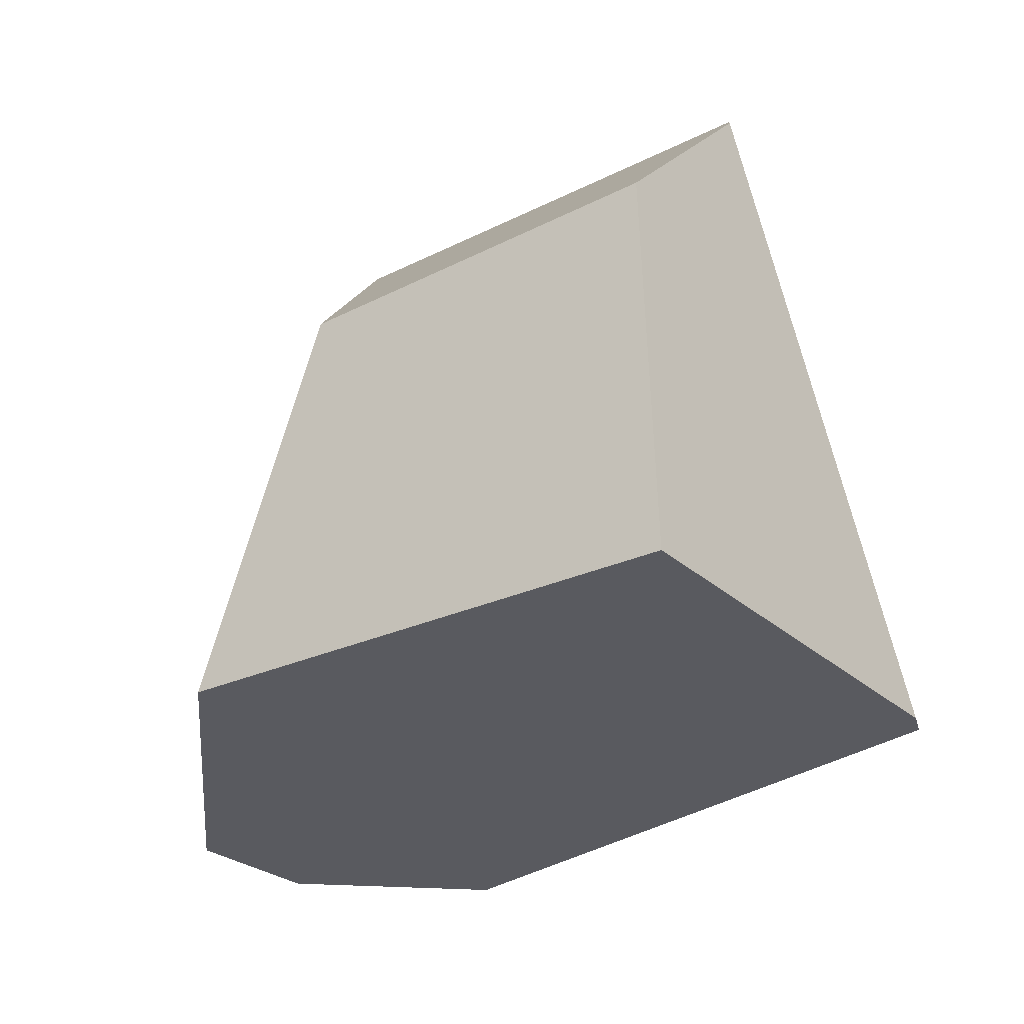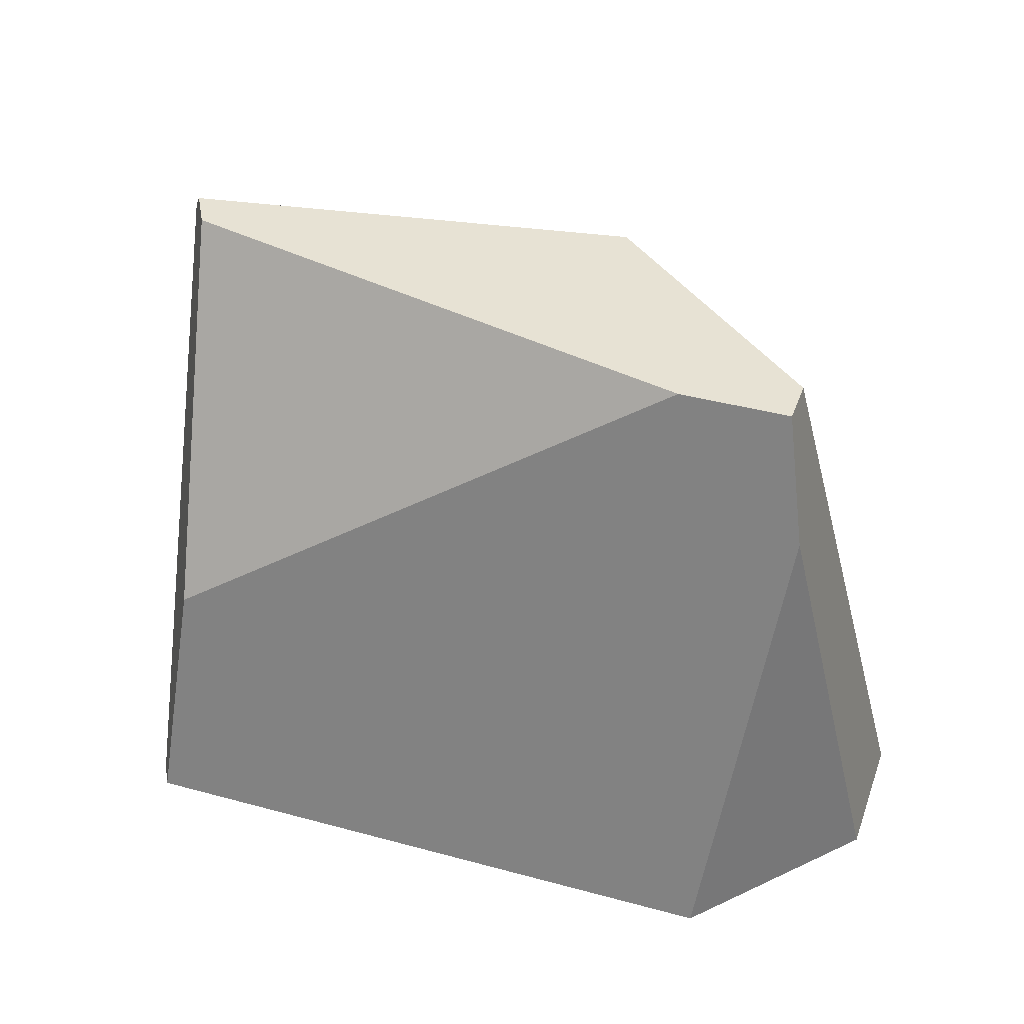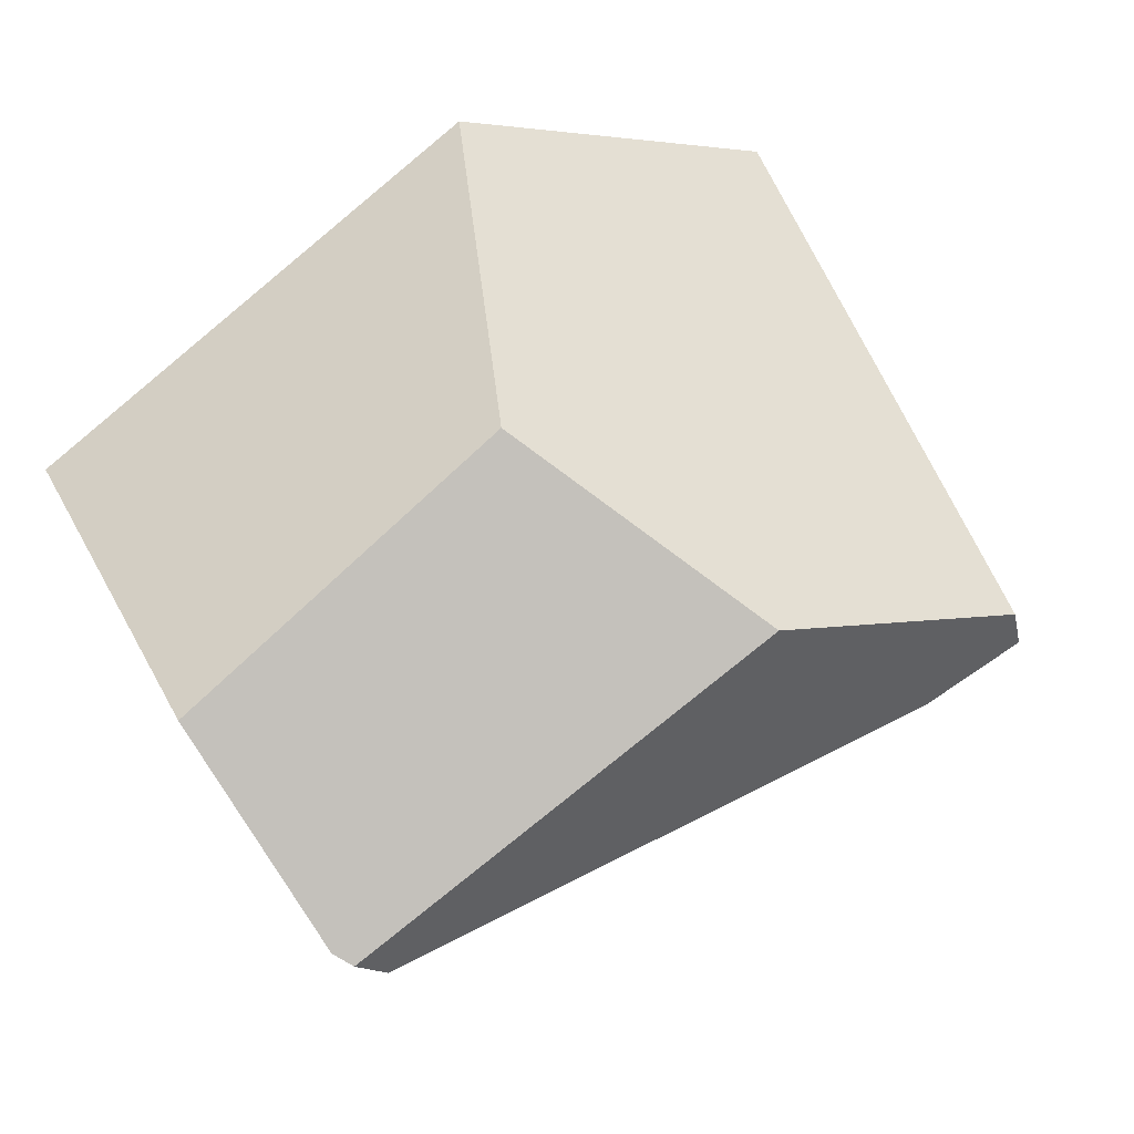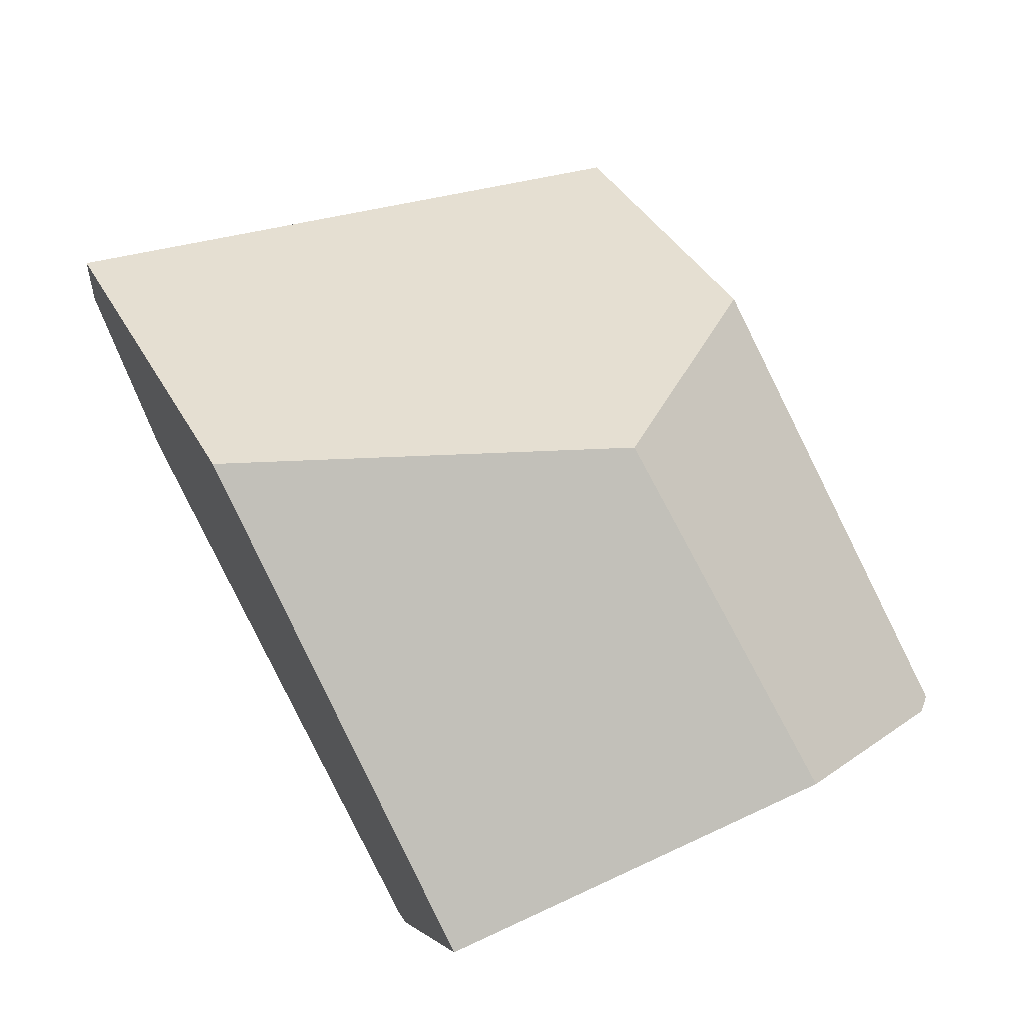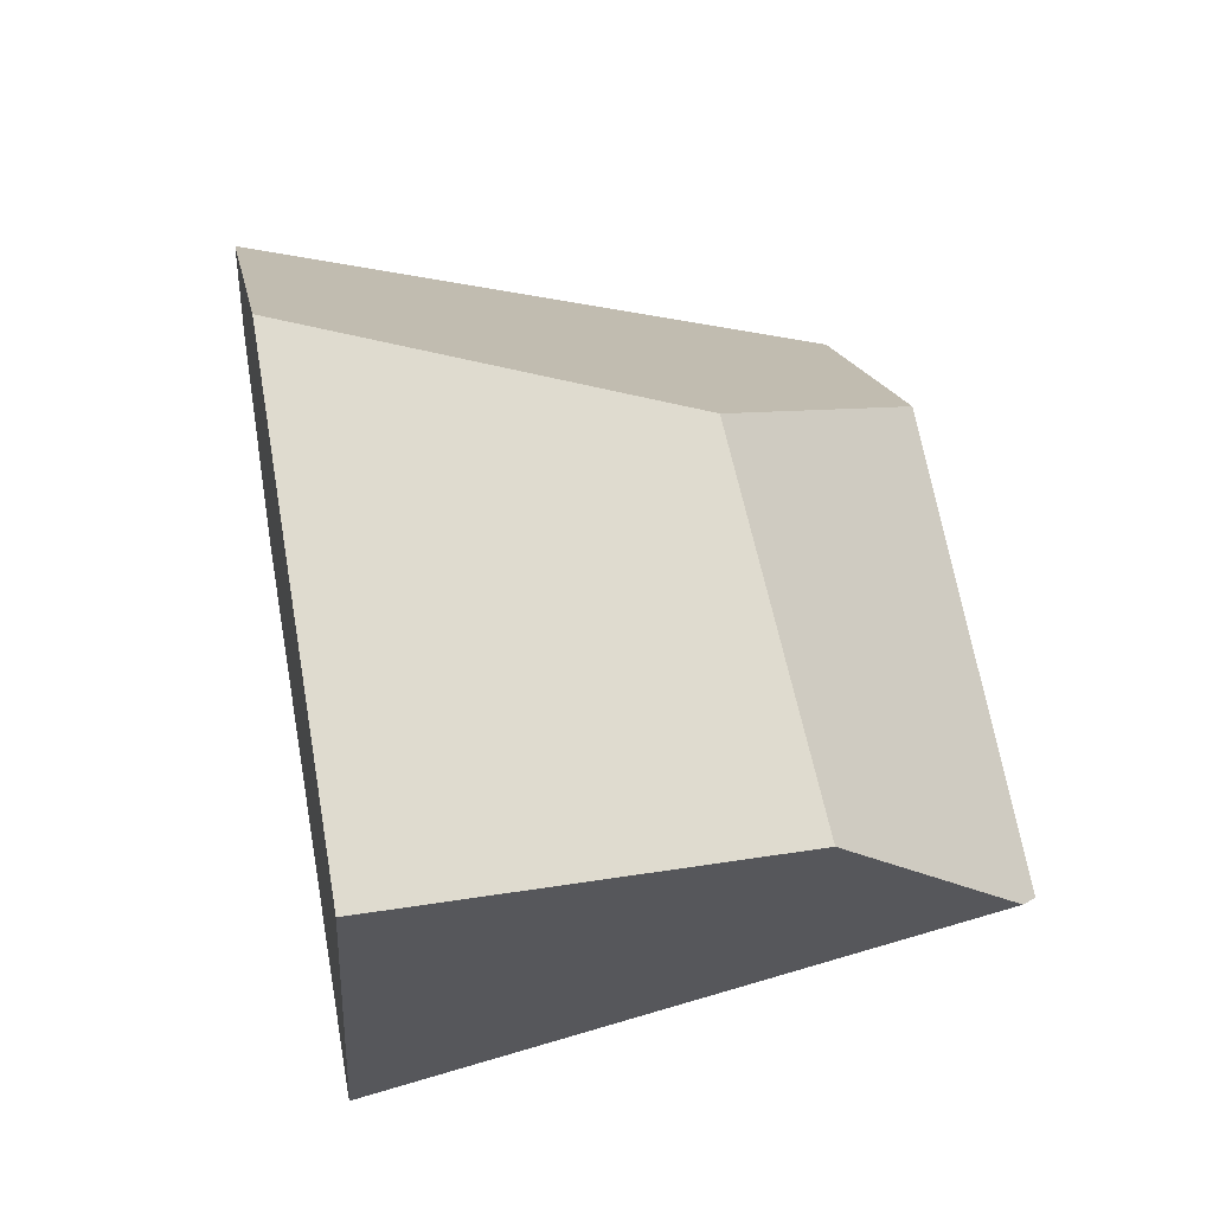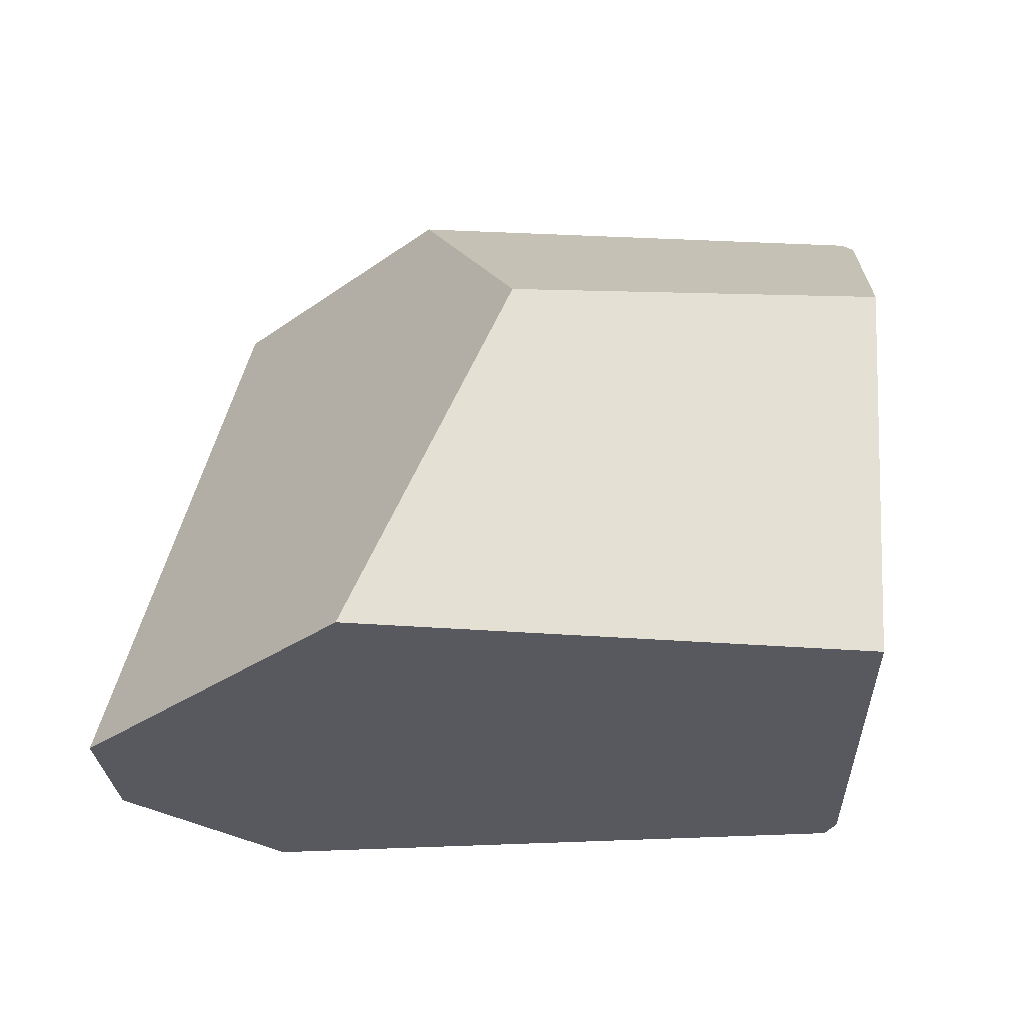
<metadata>
{"format":"obj","ext":"obj","renderer":"f3d","projection":"perspective","resolution":1024,"background":"white","views":[{"elev":-31.9,"azim":-121.4,"up":"+Z"},{"elev":39.7,"azim":33.4,"up":"+Z"},{"elev":46.3,"azim":-30.9,"up":"+Y"},{"elev":66.8,"azim":-118.8,"up":"+Y"},{"elev":42.3,"azim":-100.9,"up":"+Y"},{"elev":-30.3,"azim":-159.9,"up":"+Z"}]}
</metadata>
<code>
g wall__sh_30
v -0.5567 -0.04564 0.4159
v -0.392 -0.4481 -0.4159
v -0.5756 -0.03191 0.3929
v -0.3655 -0.4762 -0.4159
v 0.495 -0.2505 -0.4159
v 0.6369 0.03662 -0.4159
v 0.4826 -0.03731 0.4159
v 0.5302 -0.07266 0.232
v -0.6369 0.1889 0.1336
v -0.5913 0.1391 -0.4159
v 0.06015 0.2259 0.4159
v 0.4651 0.02988 0.4159
v 0.5867 0.2288 -0.4159
v 0.07554 0.4762 -0.4159
v -0.1572 0.4276 0.1048
v -0.5121 -0.09302 0.4159
v -0.362 -0.3871 -0.0767
v 0.3272 -0.07809 0.4159
v -0.5567 -0.04564 0.4159
v -0.5567 -0.04564 0.4159
v -0.5567 -0.04564 0.4159
v -0.5567 -0.04564 0.4159
v -0.392 -0.4481 -0.4159
v -0.392 -0.4481 -0.4159
v -0.392 -0.4481 -0.4159
v -0.392 -0.4481 -0.4159
v -0.392 -0.4481 -0.4159
v -0.392 -0.4481 -0.4159
v -0.392 -0.4481 -0.4159
v -0.5756 -0.03191 0.3929
v -0.5756 -0.03191 0.3929
v -0.5756 -0.03191 0.3929
v -0.3655 -0.4762 -0.4159
v -0.3655 -0.4762 -0.4159
v 0.495 -0.2505 -0.4159
v 0.495 -0.2505 -0.4159
v 0.495 -0.2505 -0.4159
v 0.495 -0.2505 -0.4159
v 0.495 -0.2505 -0.4159
v 0.495 -0.2505 -0.4159
v 0.6369 0.03662 -0.4159
v 0.6369 0.03662 -0.4159
v 0.6369 0.03662 -0.4159
v 0.6369 0.03662 -0.4159
v 0.4826 -0.03731 0.4159
v 0.4826 -0.03731 0.4159
v 0.4826 -0.03731 0.4159
v 0.4826 -0.03731 0.4159
v 0.5302 -0.07266 0.232
v 0.5302 -0.07266 0.232
v 0.5302 -0.07266 0.232
v 0.5302 -0.07266 0.232
v -0.6369 0.1889 0.1336
v -0.6369 0.1889 0.1336
v -0.6369 0.1889 0.1336
v -0.6369 0.1889 0.1336
v -0.5913 0.1391 -0.4159
v -0.5913 0.1391 -0.4159
v -0.5913 0.1391 -0.4159
v -0.5913 0.1391 -0.4159
v -0.5913 0.1391 -0.4159
v -0.5913 0.1391 -0.4159
v 0.06015 0.2259 0.4159
v 0.06015 0.2259 0.4159
v 0.06015 0.2259 0.4159
v 0.06015 0.2259 0.4159
v 0.06015 0.2259 0.4159
v 0.06015 0.2259 0.4159
v 0.4651 0.02988 0.4159
v 0.4651 0.02988 0.4159
v 0.4651 0.02988 0.4159
v 0.4651 0.02988 0.4159
v 0.4651 0.02988 0.4159
v 0.5867 0.2288 -0.4159
v 0.5867 0.2288 -0.4159
v 0.5867 0.2288 -0.4159
v 0.5867 0.2288 -0.4159
v 0.07554 0.4762 -0.4159
v 0.07554 0.4762 -0.4159
v 0.07554 0.4762 -0.4159
v -0.1572 0.4276 0.1048
v -0.1572 0.4276 0.1048
v -0.1572 0.4276 0.1048
v -0.1572 0.4276 0.1048
v -0.5121 -0.09302 0.4159
v -0.5121 -0.09302 0.4159
v -0.5121 -0.09302 0.4159
v -0.5121 -0.09302 0.4159
v -0.362 -0.3871 -0.0767
v -0.362 -0.3871 -0.0767
v -0.362 -0.3871 -0.0767
v -0.362 -0.3871 -0.0767
v 0.3272 -0.07809 0.4159
v 0.3272 -0.07809 0.4159
v 0.3272 -0.07809 0.4159
v 0.3272 -0.07809 0.4159
g wall__sh_30_0
f 5 4 23
f 25 58 41
f 42 37 26
f 13 59 14
f 43 60 74
f 46 69 63
f 66 22 85
f 47 67 18
f 95 68 87
f 2 1 3
f 7 35 8
f 49 36 6
f 10 30 9
f 24 31 57
f 53 32 19
f 12 45 50
f 54 20 11
f 61 55 15
f 75 70 51
f 52 44 76
f 81 56 64
f 78 62 82
f 71 77 79
f 72 80 83
f 84 65 73
f 16 21 27
f 17 33 38
f 89 86 28
f 29 34 90
f 93 91 39
f 40 48 94
f 92 96 88

</code>
